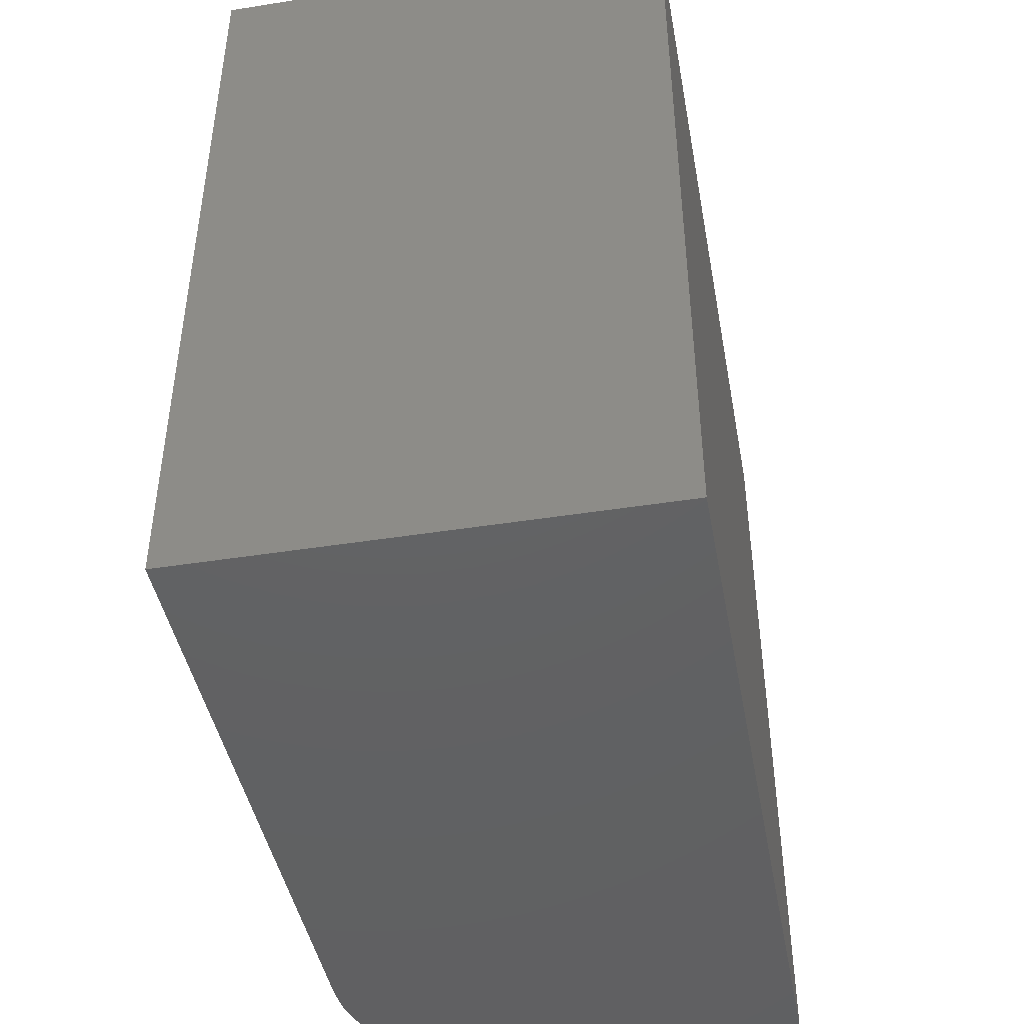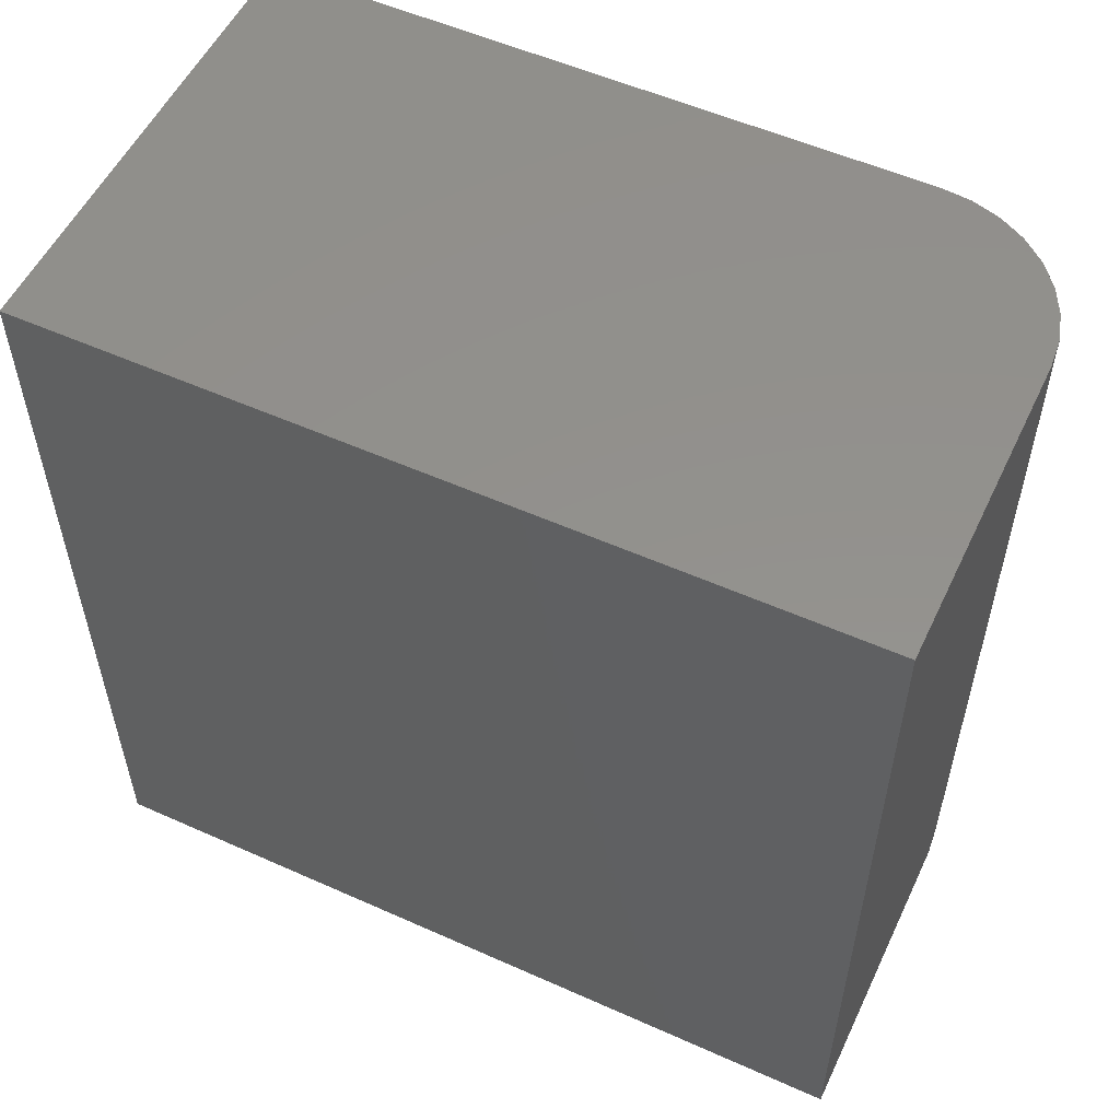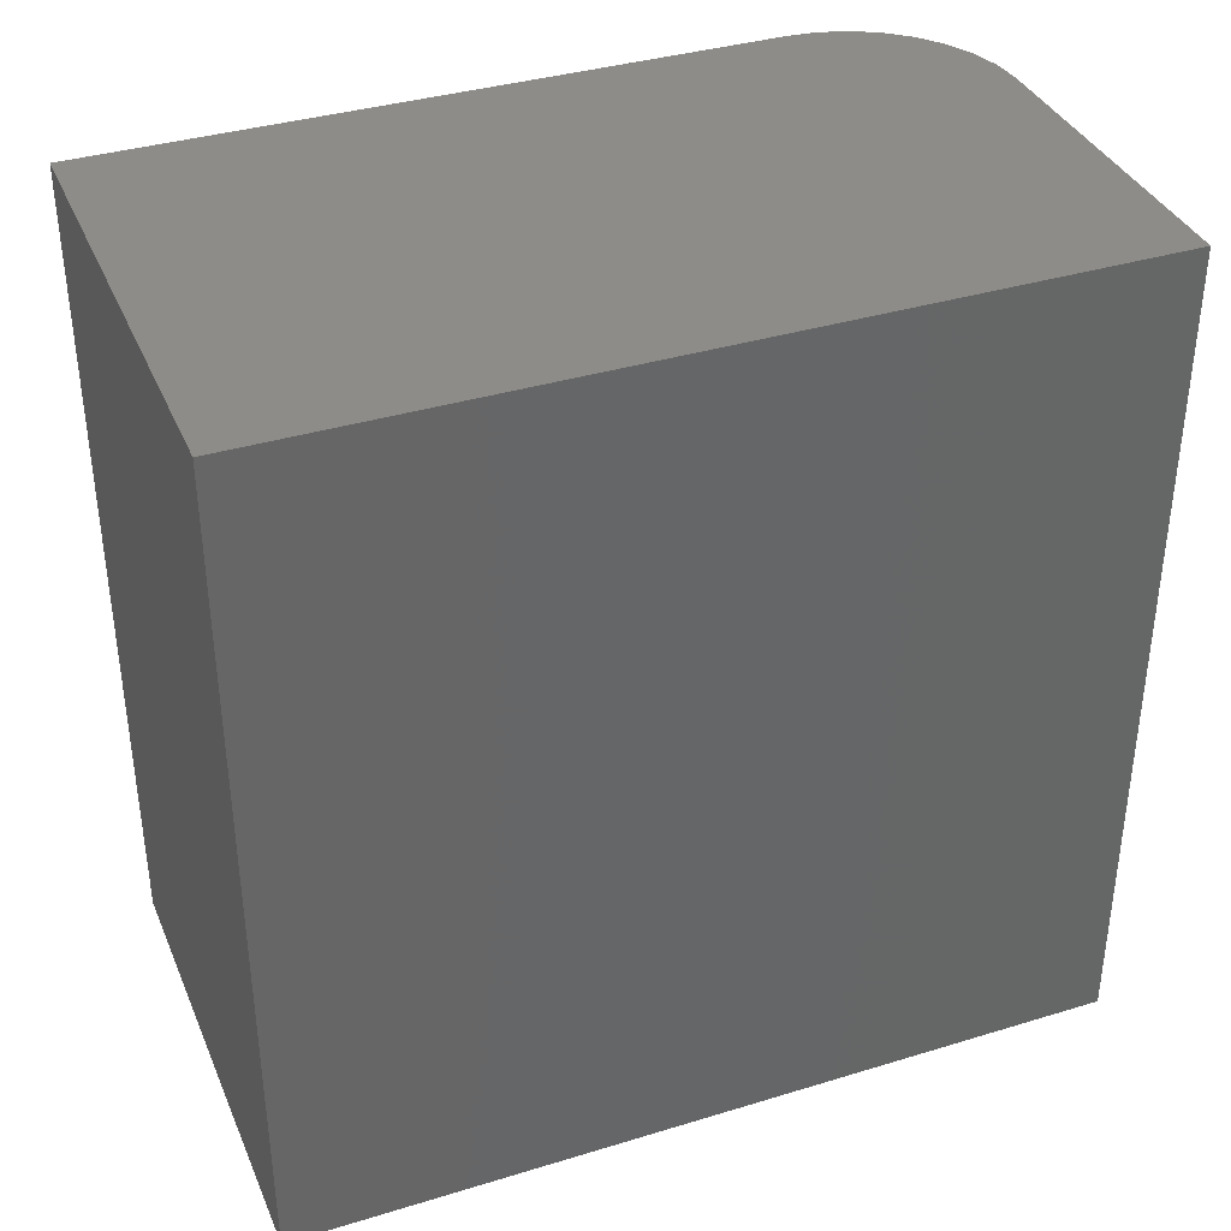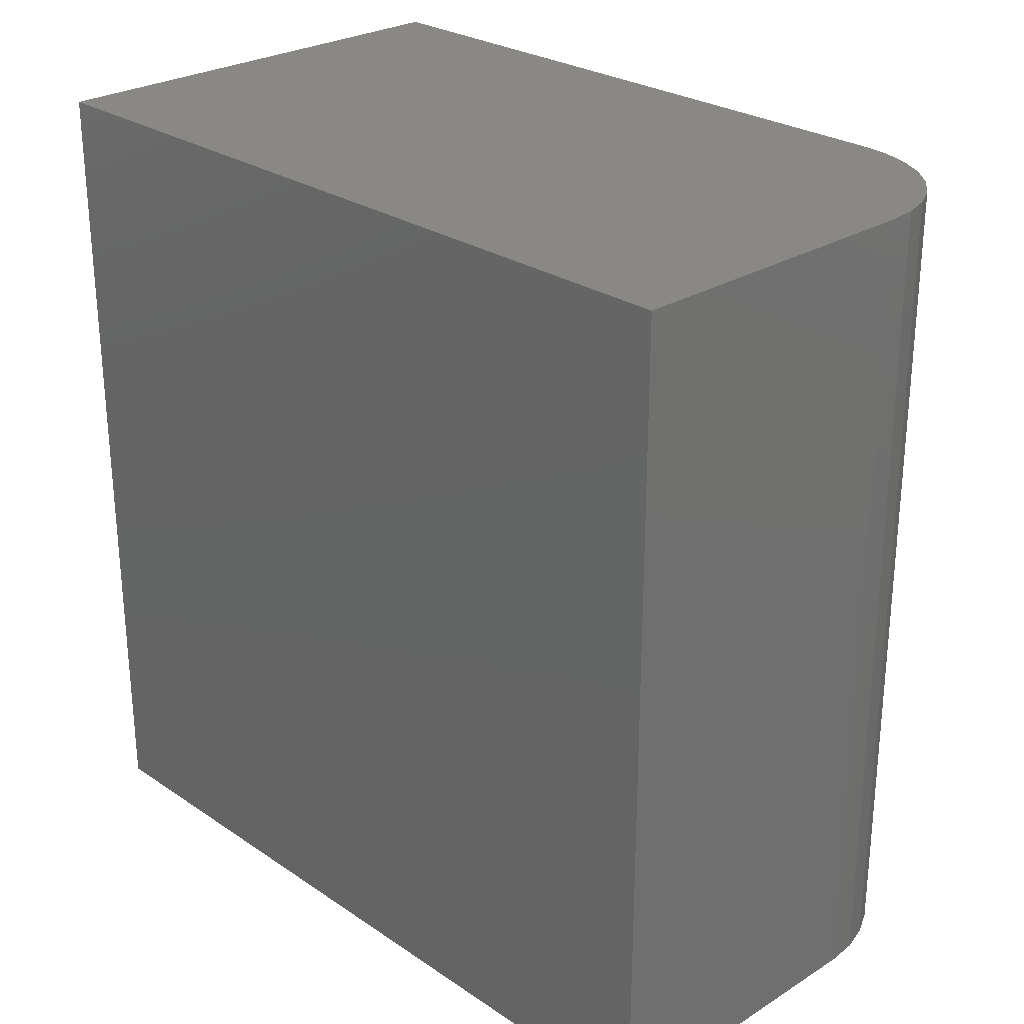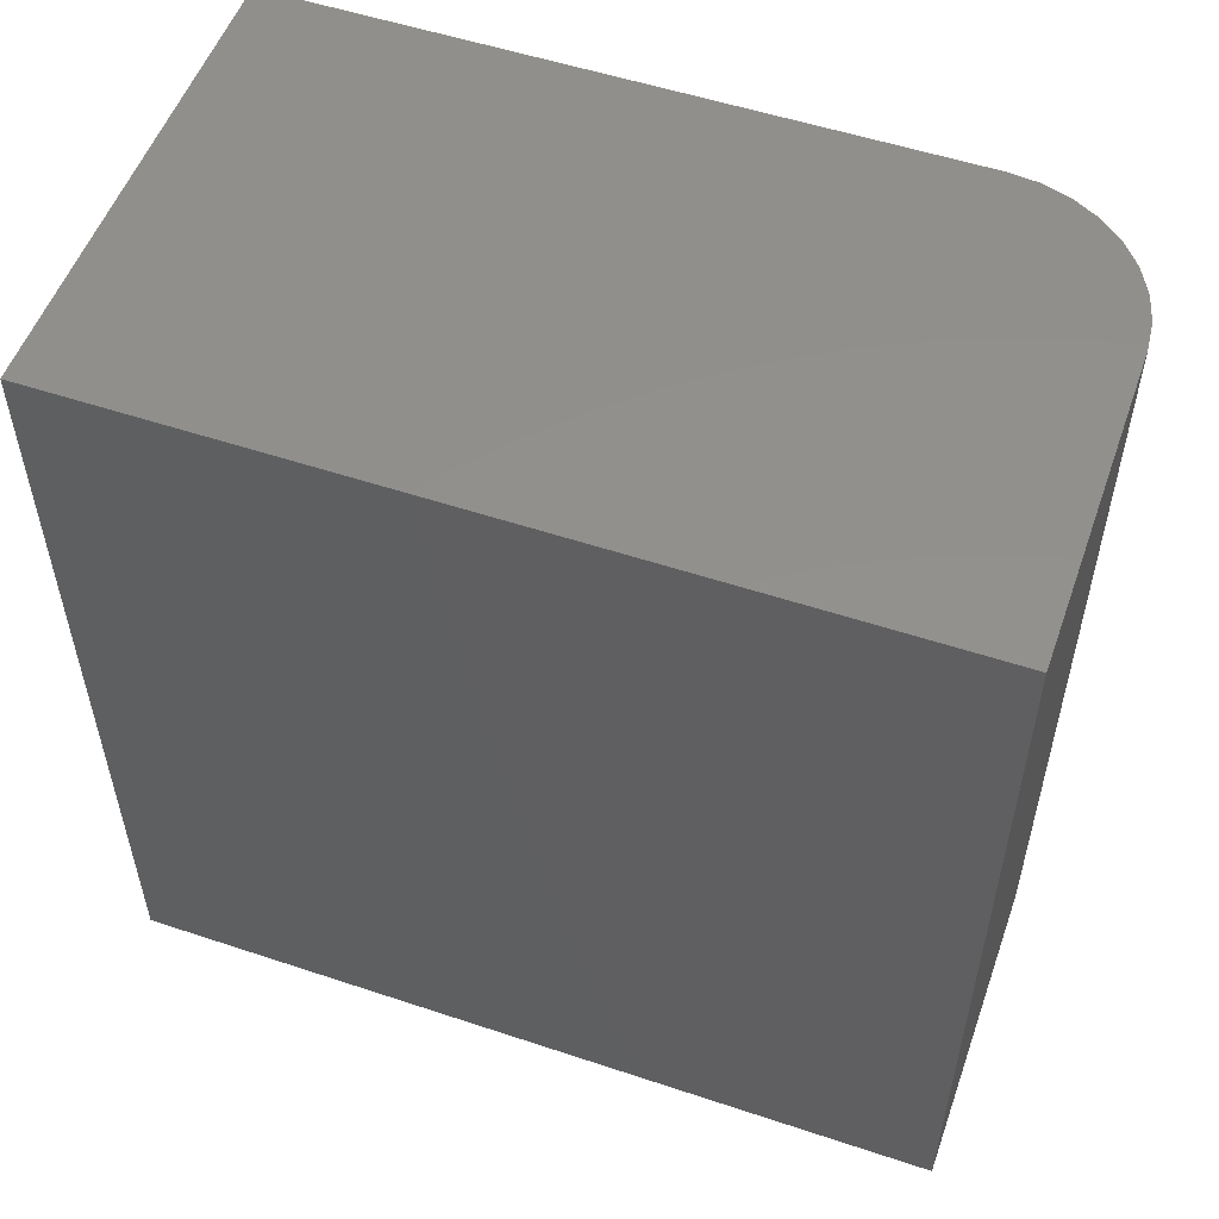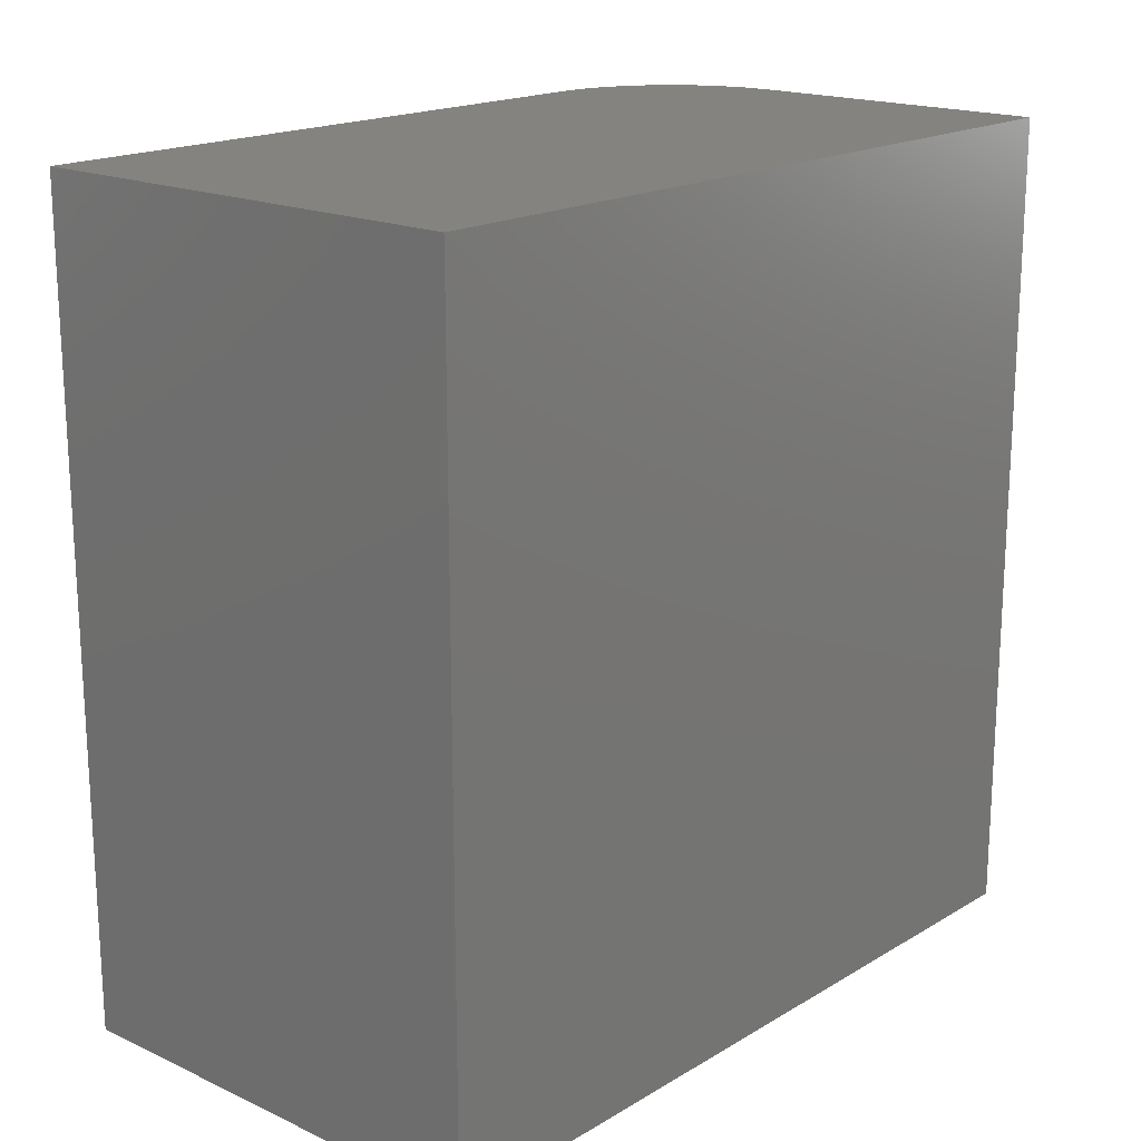
<metadata>
{"format":"stl","ext":"stl","renderer":"f3d","projection":"perspective","resolution":1024,"background":"white","views":[{"elev":-44.1,"azim":10.5,"up":"+Z"},{"elev":54.6,"azim":115.3,"up":"+Z"},{"elev":36.9,"azim":68.5,"up":"+Z"},{"elev":26.8,"azim":136.1,"up":"+Z"},{"elev":53.8,"azim":109.5,"up":"+Z"},{"elev":18.1,"azim":41.4,"up":"+Z"}]}
</metadata>
<code>
# stl→obj: 24 verts, 44 faces
v -0.6406 0.2734 0.1953
v -0.6406 0.2734 0.75
v -0.4269 0.2734 0.1953
v -0.4269 0.2734 0.75
v -0.7422 -0.2734 0.75
v -0.7422 0.1719 0.75
v -0.7422 -0.2734 0.1953
v -0.7422 0.1719 0.1953
v -0.6604 0.2715 0.75
v -0.4269 -0.2734 0.75
v -0.6795 0.2657 0.75
v -0.6971 0.2563 0.75
v -0.7124 0.2437 0.75
v -0.7251 0.2283 0.75
v -0.7345 0.2107 0.75
v -0.7402 0.1917 0.75
v -0.7402 0.1917 0.1953
v -0.7345 0.2107 0.1953
v -0.7251 0.2283 0.1953
v -0.7124 0.2437 0.1953
v -0.6971 0.2563 0.1953
v -0.6795 0.2657 0.1953
v -0.6604 0.2715 0.1953
v -0.4269 -0.2734 0.1953
f 1 2 3
f 3 2 4
f 5 6 7
f 7 6 8
f 2 9 4
f 6 5 10
f 6 10 4
f 6 4 9
f 6 9 11
f 6 11 12
f 6 12 13
f 6 13 14
f 6 14 15
f 6 15 16
f 8 17 18
f 8 18 19
f 8 19 20
f 8 20 21
f 8 21 22
f 8 22 23
f 8 23 1
f 8 1 3
f 8 3 24
f 8 24 7
f 2 1 9
f 9 1 23
f 9 23 11
f 11 23 22
f 11 22 12
f 12 22 21
f 12 21 13
f 13 21 20
f 13 20 14
f 14 20 19
f 14 19 15
f 15 19 18
f 15 18 16
f 16 18 17
f 16 17 6
f 6 17 8
f 7 24 5
f 5 24 10
f 24 3 10
f 10 3 4

</code>
